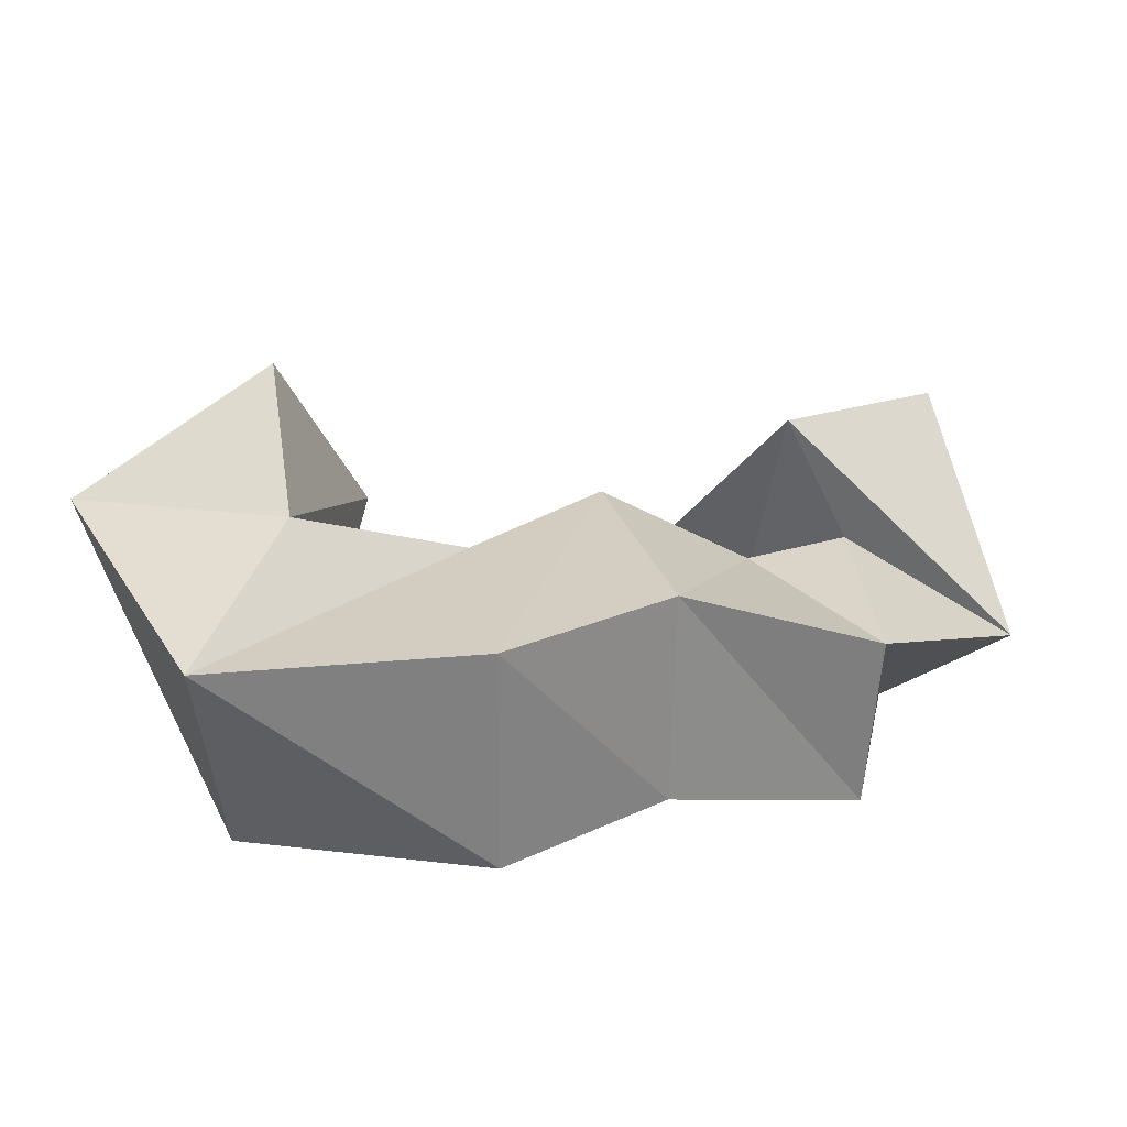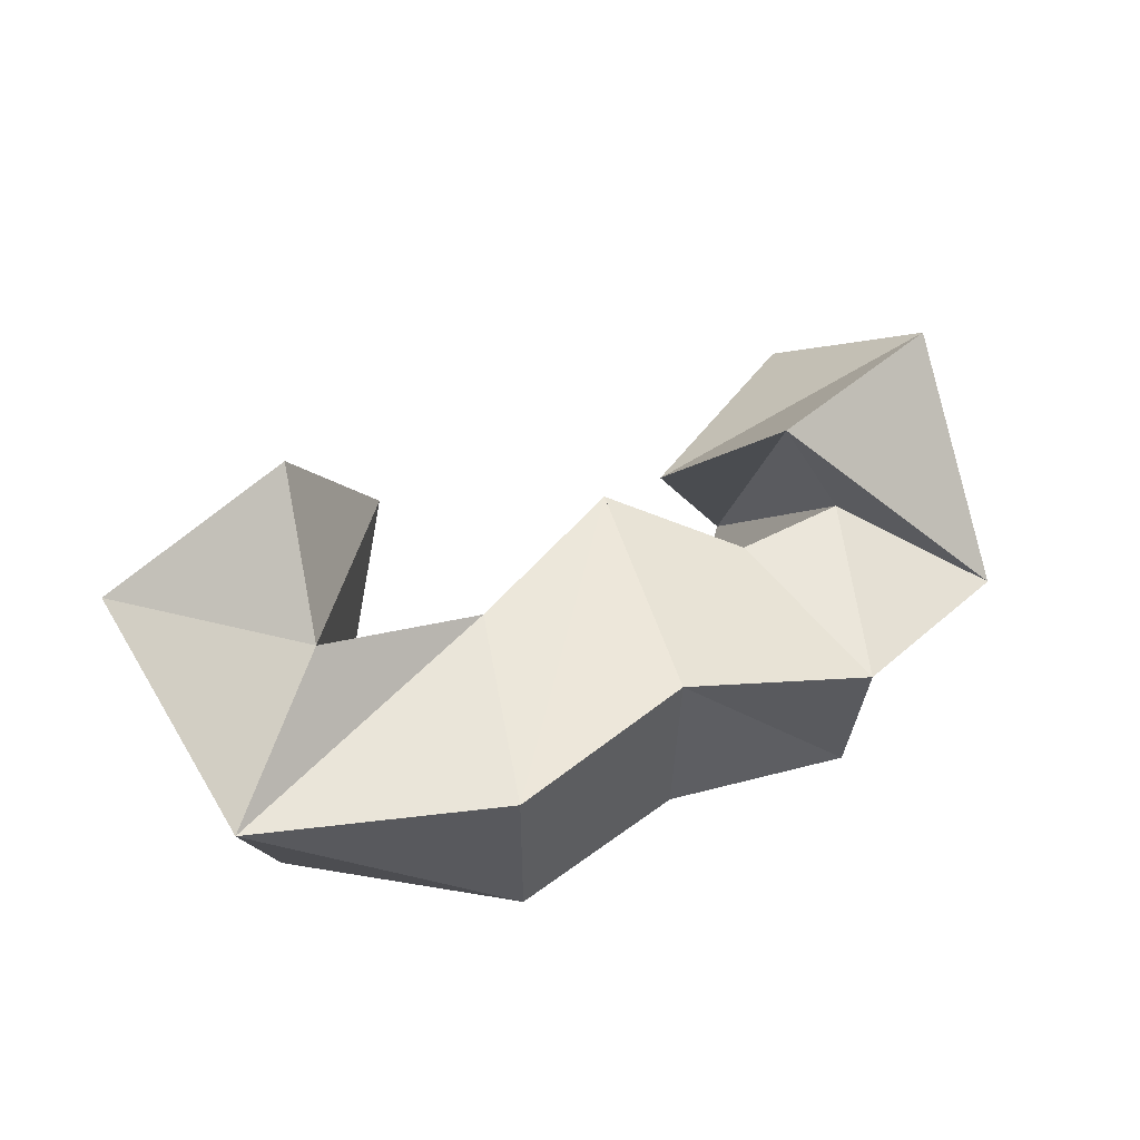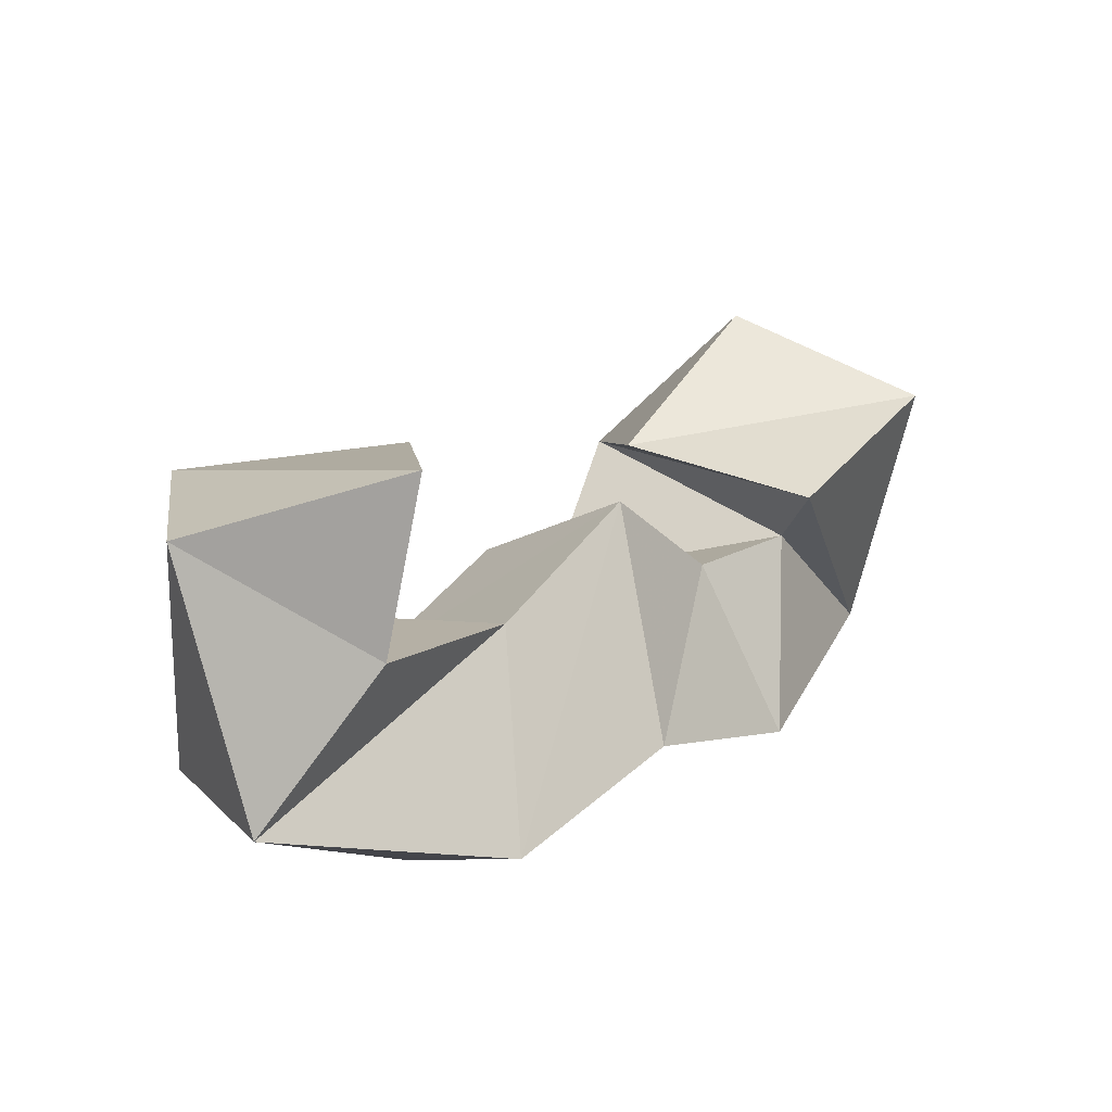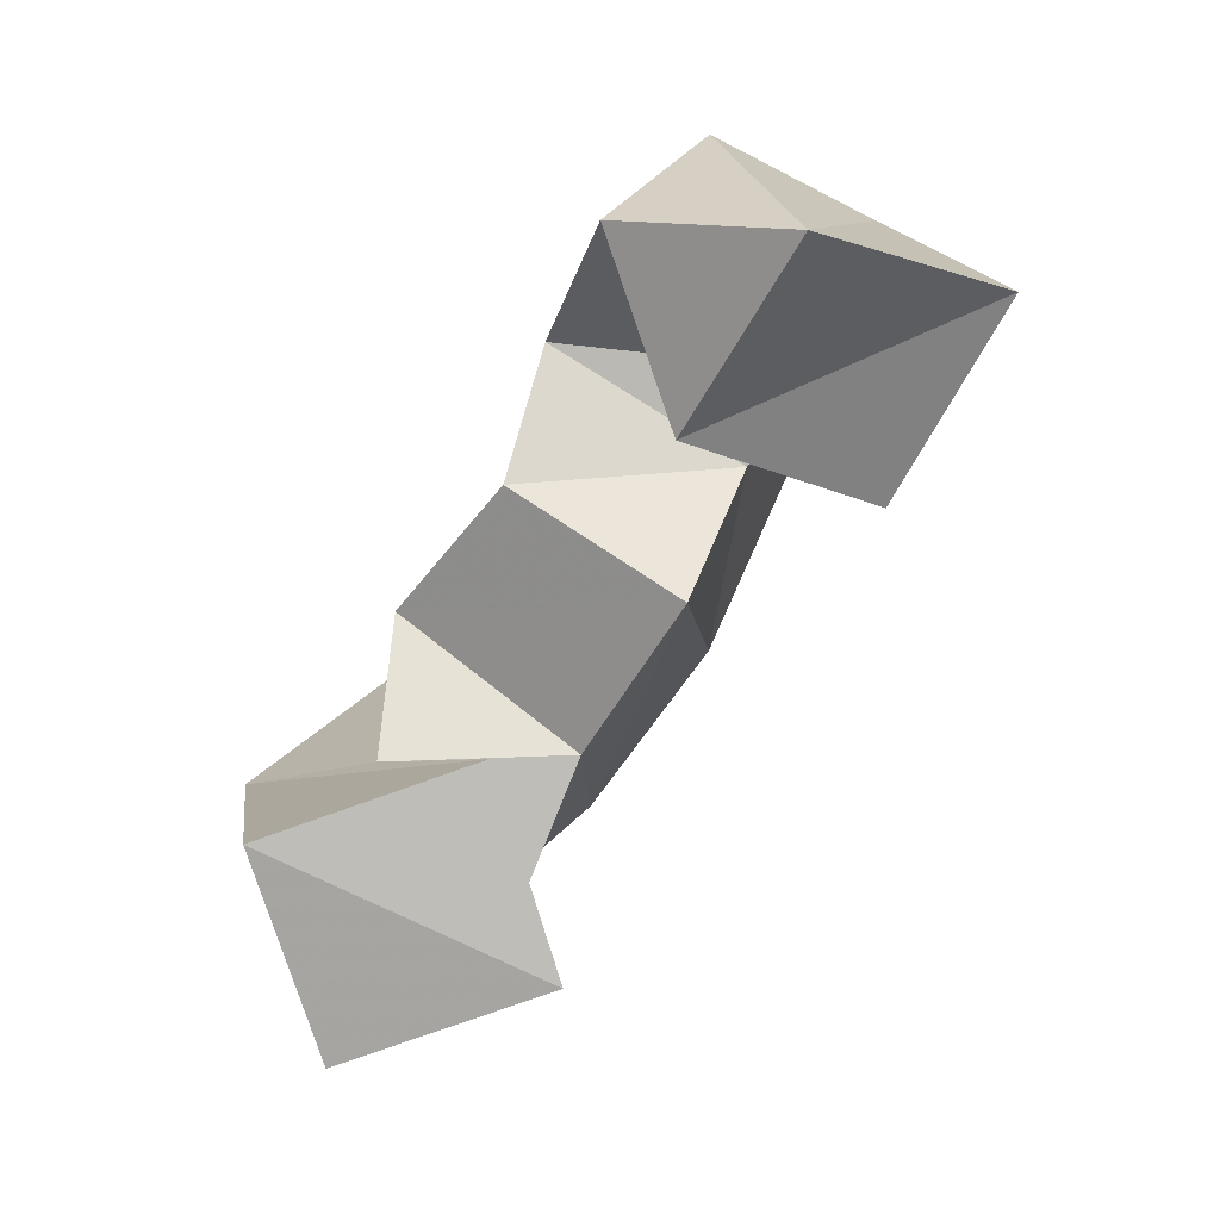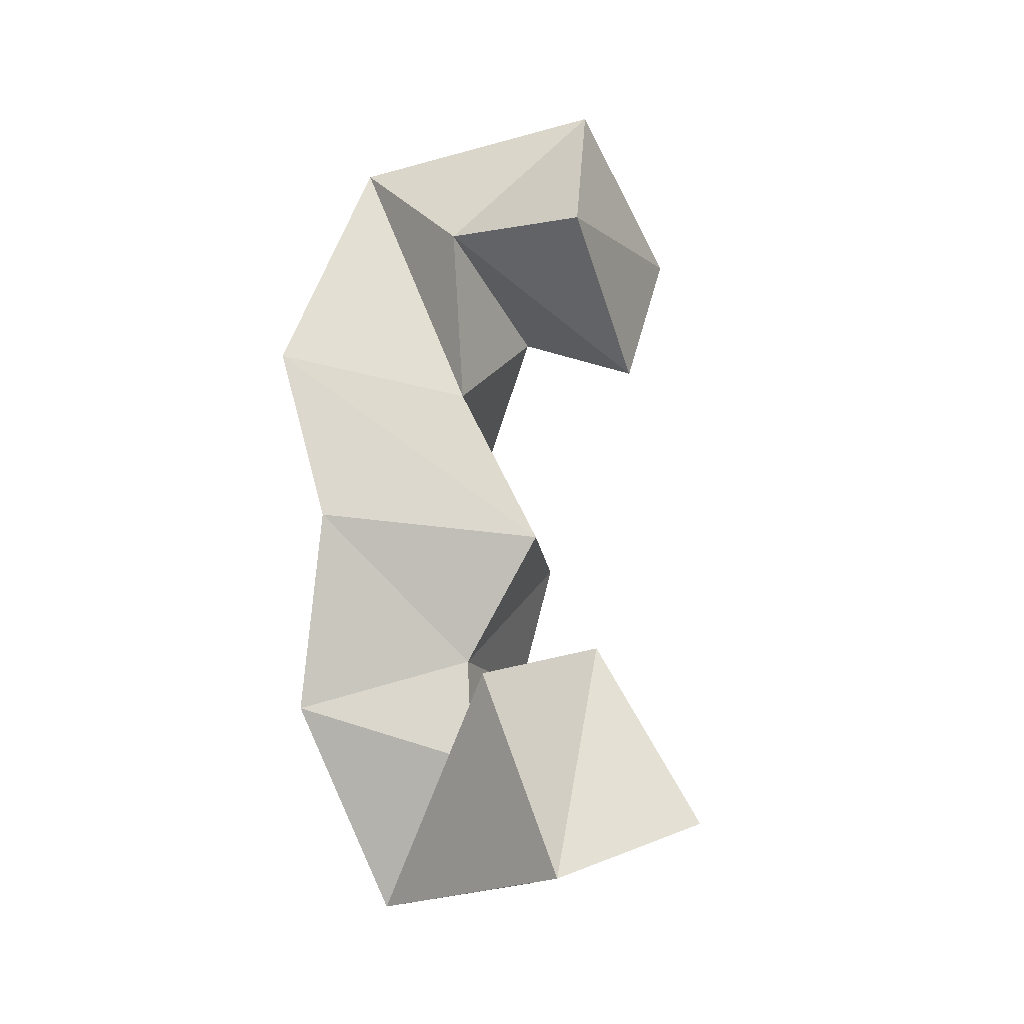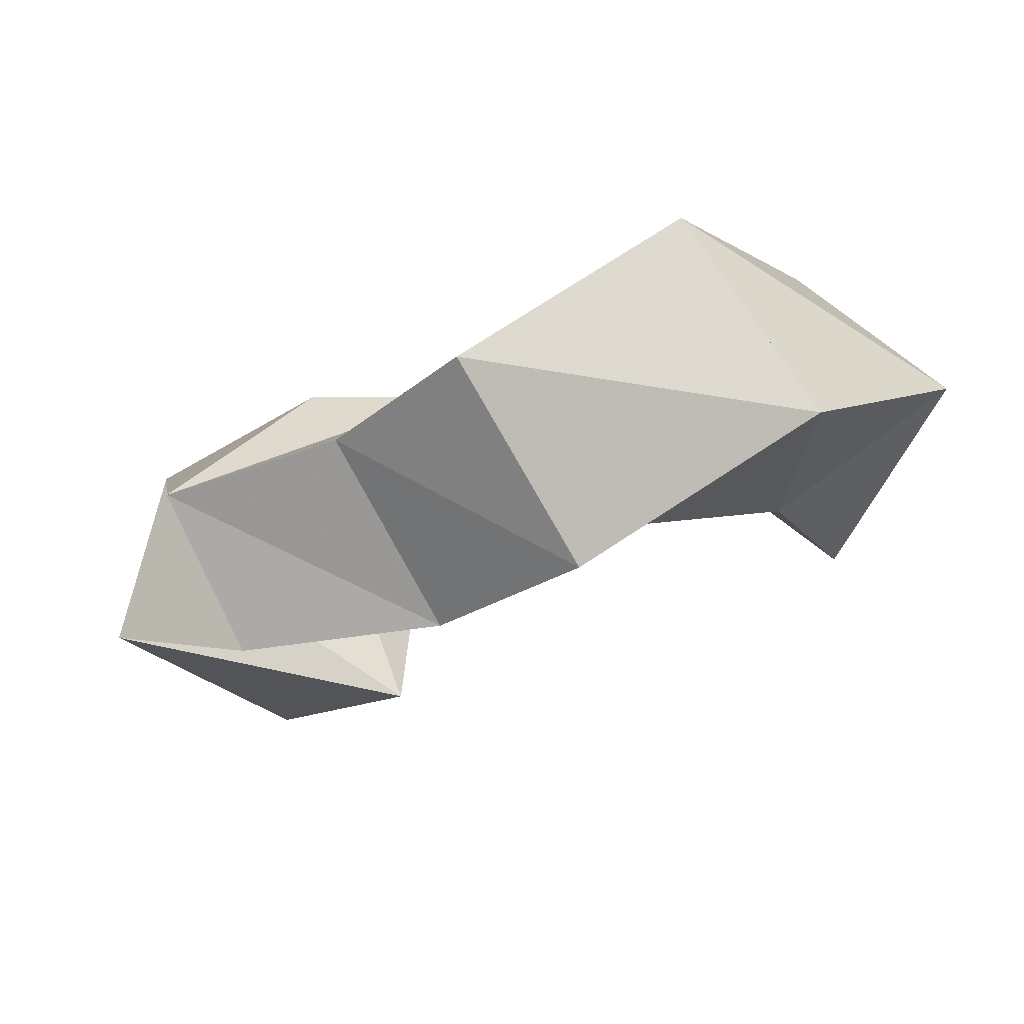
<metadata>
{"format":"obj","ext":"obj","renderer":"f3d","projection":"perspective","resolution":1024,"background":"white","views":[{"elev":-71.2,"azim":179.7,"up":"+Z"},{"elev":47.4,"azim":178.2,"up":"+Y"},{"elev":-21.0,"azim":147.3,"up":"+Z"},{"elev":63.3,"azim":134.6,"up":"+Z"},{"elev":69.3,"azim":-65.4,"up":"+Y"},{"elev":-79.9,"azim":30.7,"up":"+Z"}]}
</metadata>
<code>
v 0.4527 0.1356 0.3184
v 0.4679 0.1717 0.2869
v 0.4079 0.1599 0.3267
v 0.4257 0.1978 0.3024
v 0.433 0.1036 0.2623
v 0.4368 0.1519 0.2351
v 0.4161 0.1322 0.2935
v 0.4194 0.1734 0.27
v 0.3757 0.1036 0.2493
v 0.3758 0.1554 0.2389
v 0.389 0.1092 0.294
v 0.3833 0.1605 0.2892
v 0.3399 0.1079 0.2749
v 0.3389 0.1567 0.2695
v 0.362 0.1167 0.3252
v 0.3543 0.1628 0.3236
v 0.2957 0.1 0.2923
v 0.293 0.1407 0.2843
v 0.3329 0.1 0.3296
v 0.3206 0.1481 0.3197
v 0.2836 0.1003 0.3556
v 0.2577 0.1274 0.3255
v 0.3214 0.1053 0.3678
v 0.2971 0.1494 0.3319
v 0.3069 0.1465 0.3908
v 0.2741 0.1755 0.3653
v 0.339 0.144 0.3482
v 0.3116 0.1785 0.3286
f 1 2 4
f 3 1 4
f 2 6 8
f 4 2 8
f 6 5 7
f 8 6 7
f 5 1 3
f 7 5 3
f 8 7 3
f 4 8 3
f 2 1 5
f 6 2 5
f 5 6 8
f 7 5 8
f 6 10 12
f 8 6 12
f 10 9 11
f 12 10 11
f 9 5 7
f 11 9 7
f 12 11 7
f 8 12 7
f 6 5 9
f 10 6 9
f 9 10 12
f 11 9 12
f 10 14 16
f 12 10 16
f 14 13 15
f 16 14 15
f 13 9 11
f 15 13 11
f 16 15 11
f 12 16 11
f 10 9 13
f 14 10 13
f 13 14 16
f 15 13 16
f 14 18 20
f 16 14 20
f 18 17 19
f 20 18 19
f 17 13 15
f 19 17 15
f 20 19 15
f 16 20 15
f 14 13 17
f 18 14 17
f 17 18 20
f 19 17 20
f 18 22 24
f 20 18 24
f 22 21 23
f 24 22 23
f 21 17 19
f 23 21 19
f 24 23 19
f 20 24 19
f 18 17 21
f 22 18 21
f 21 22 24
f 23 21 24
f 22 26 28
f 24 22 28
f 26 25 27
f 28 26 27
f 25 21 23
f 27 25 23
f 28 27 23
f 24 28 23
f 22 21 25
f 26 22 25

</code>
